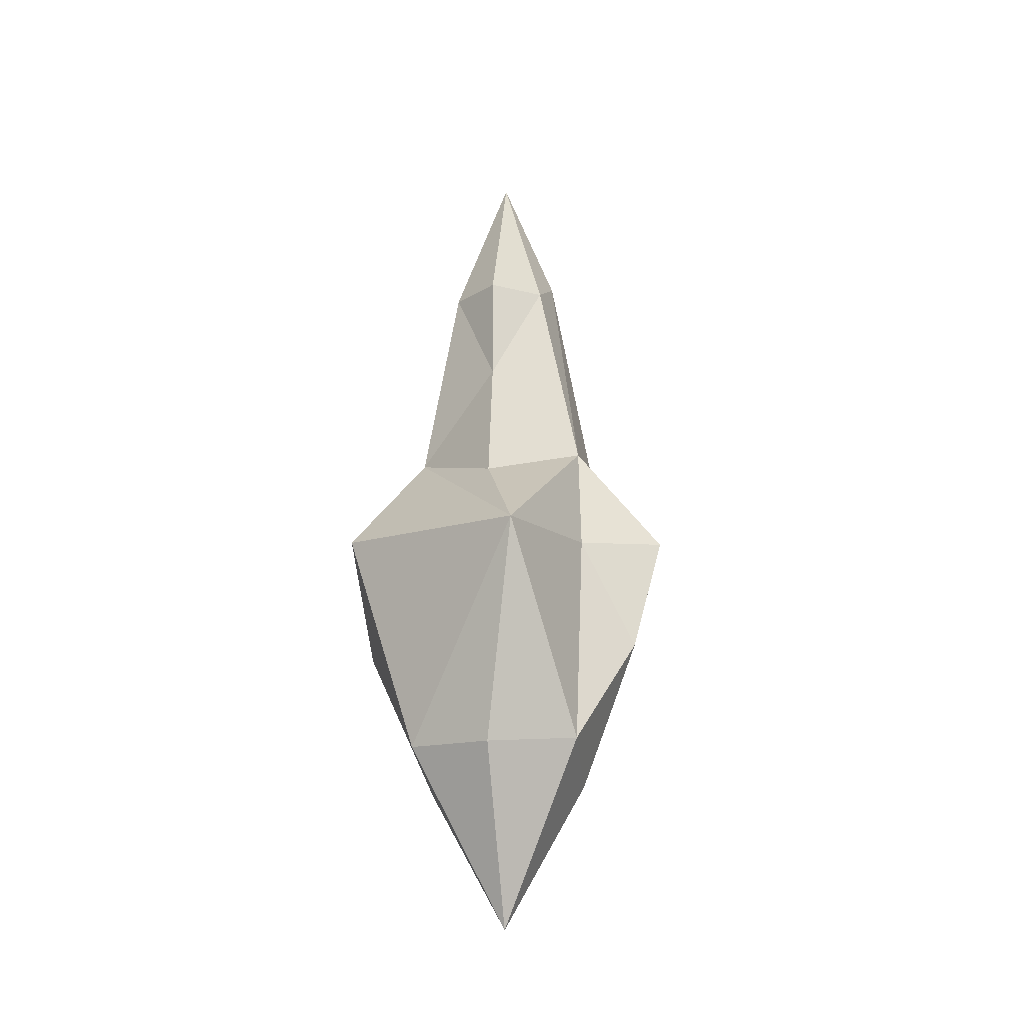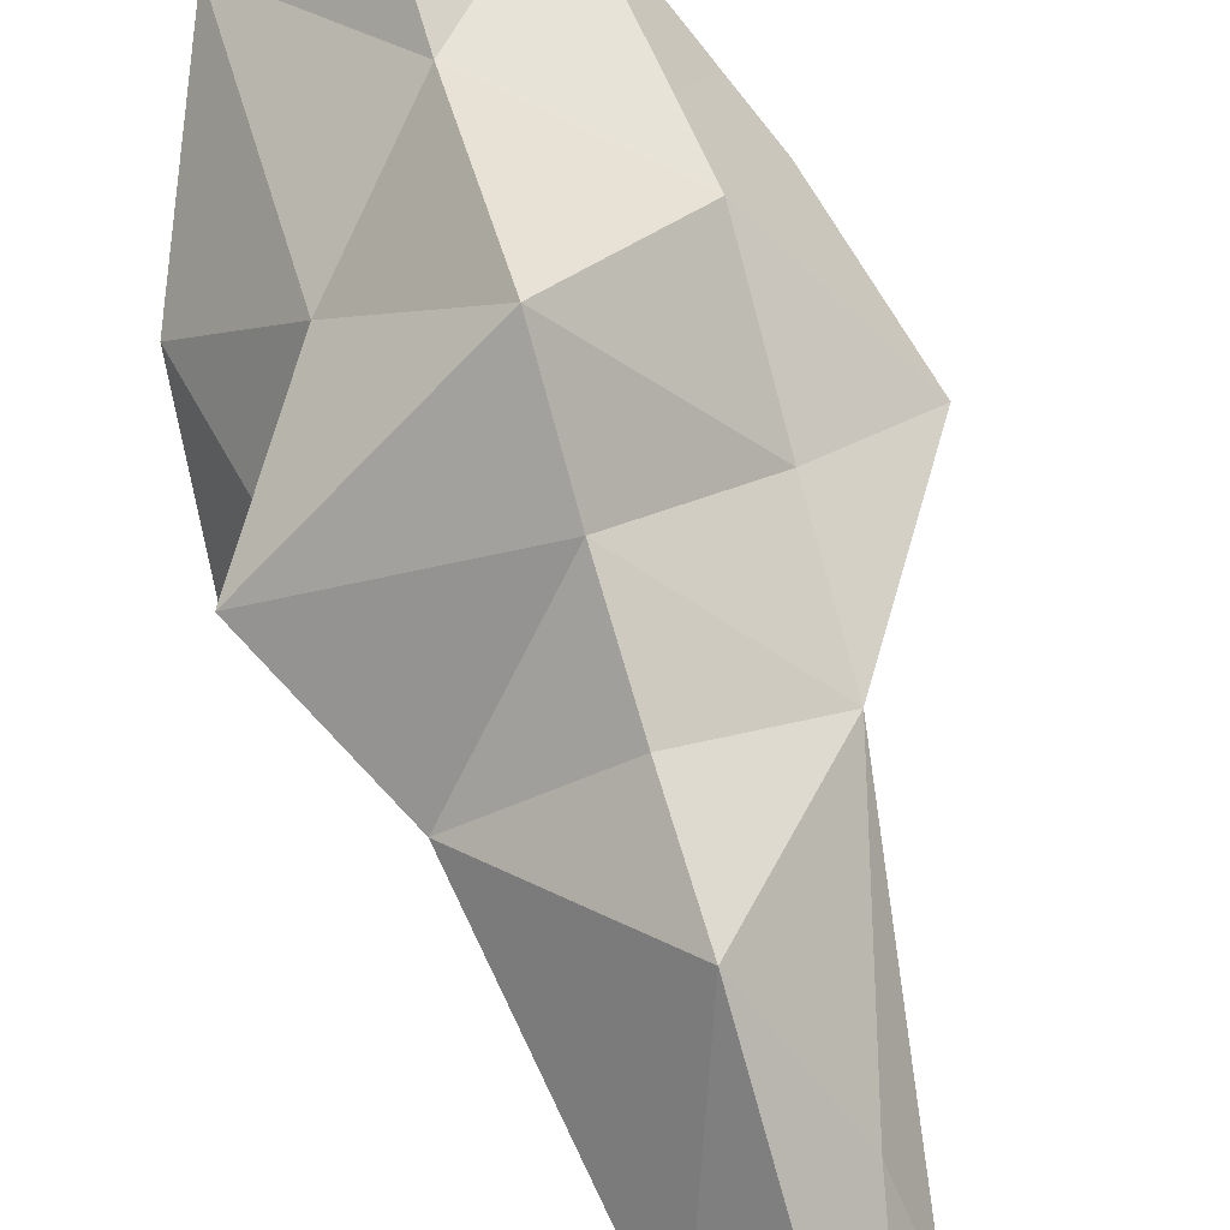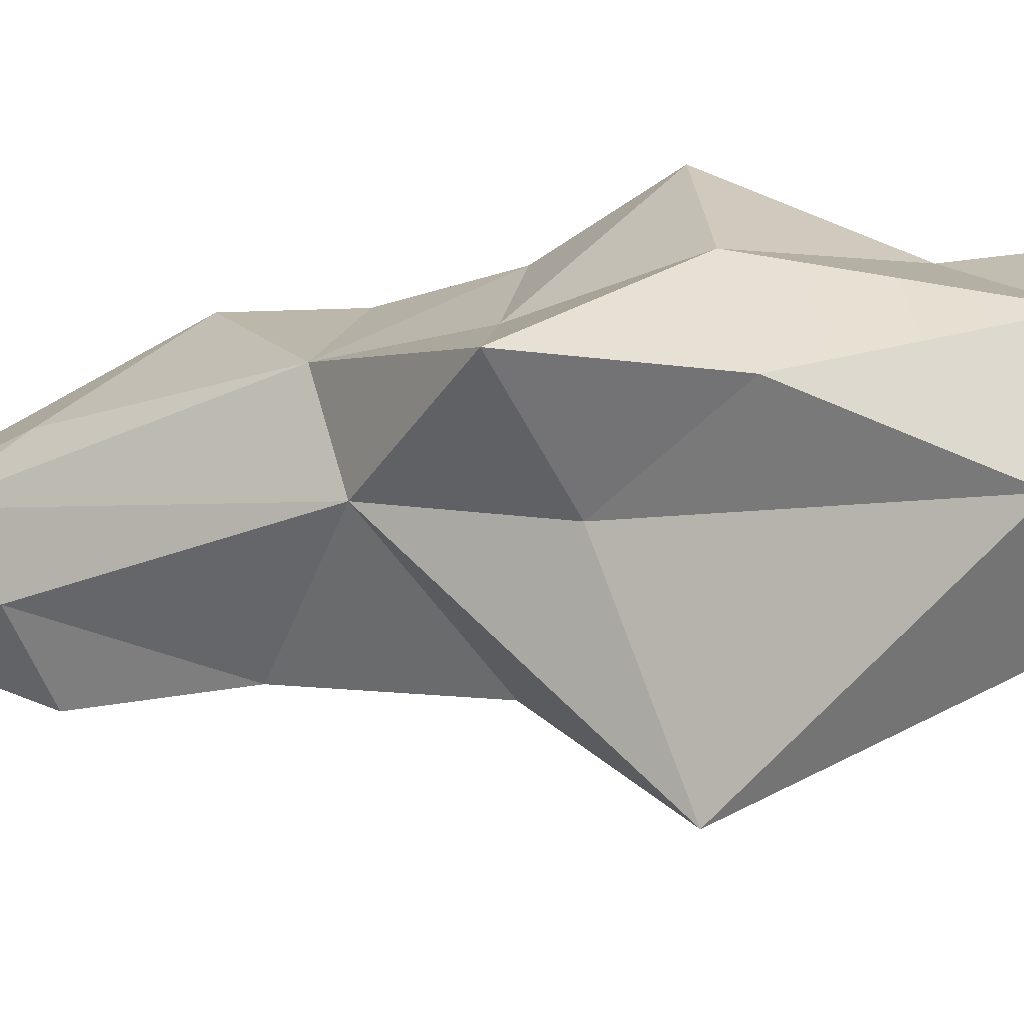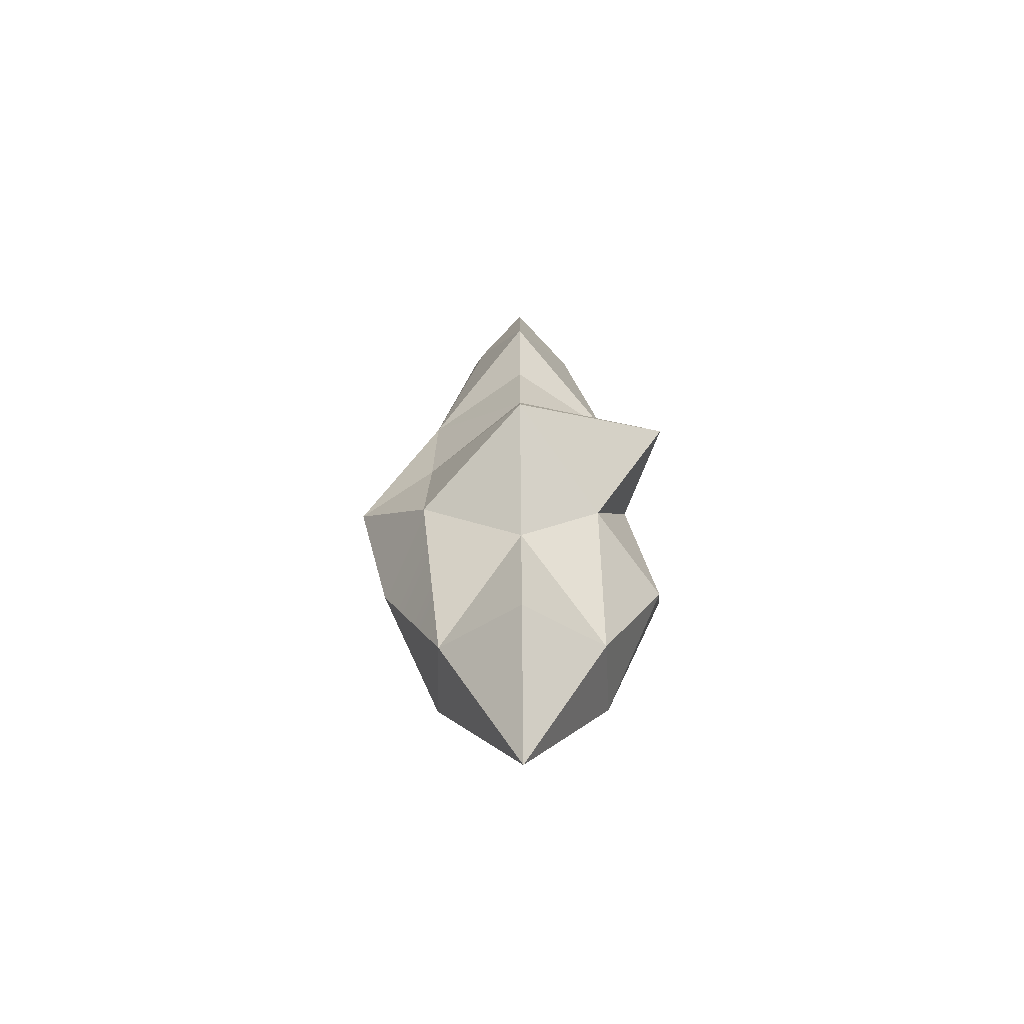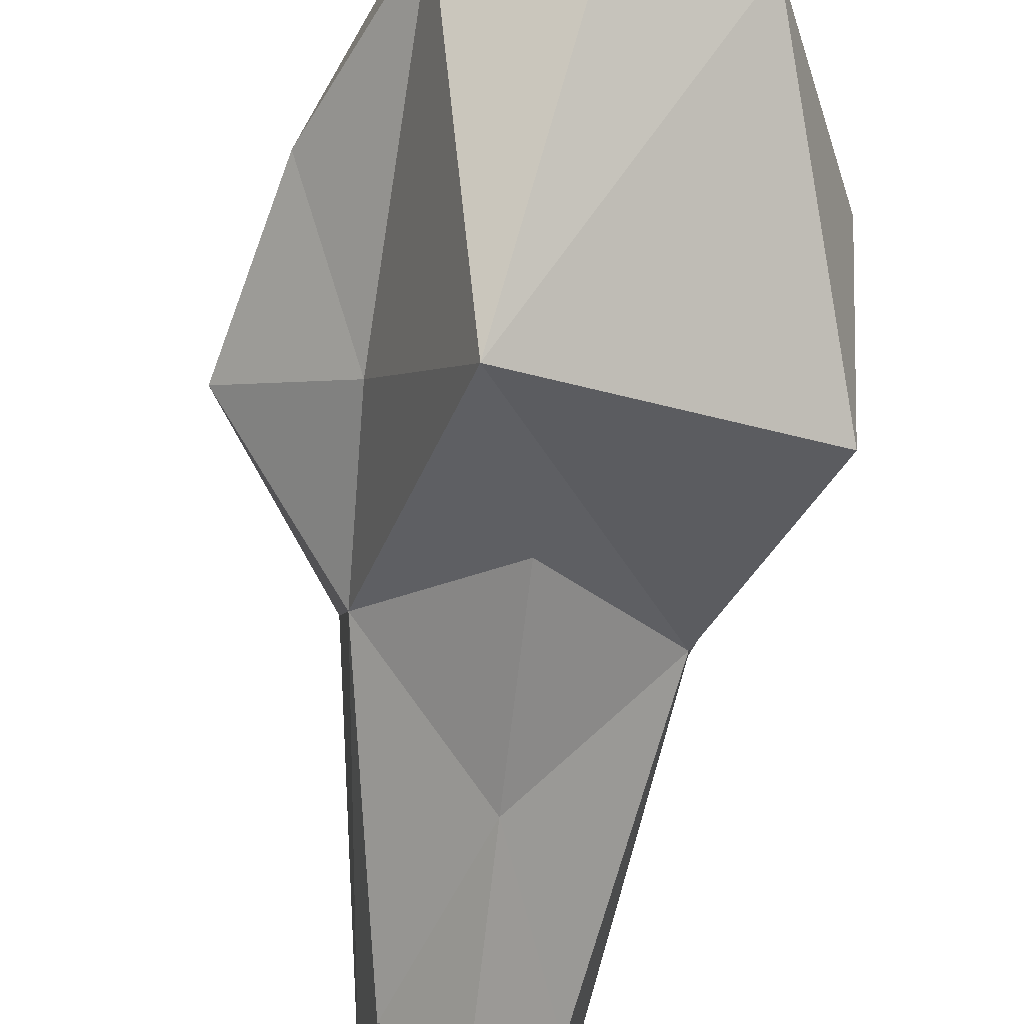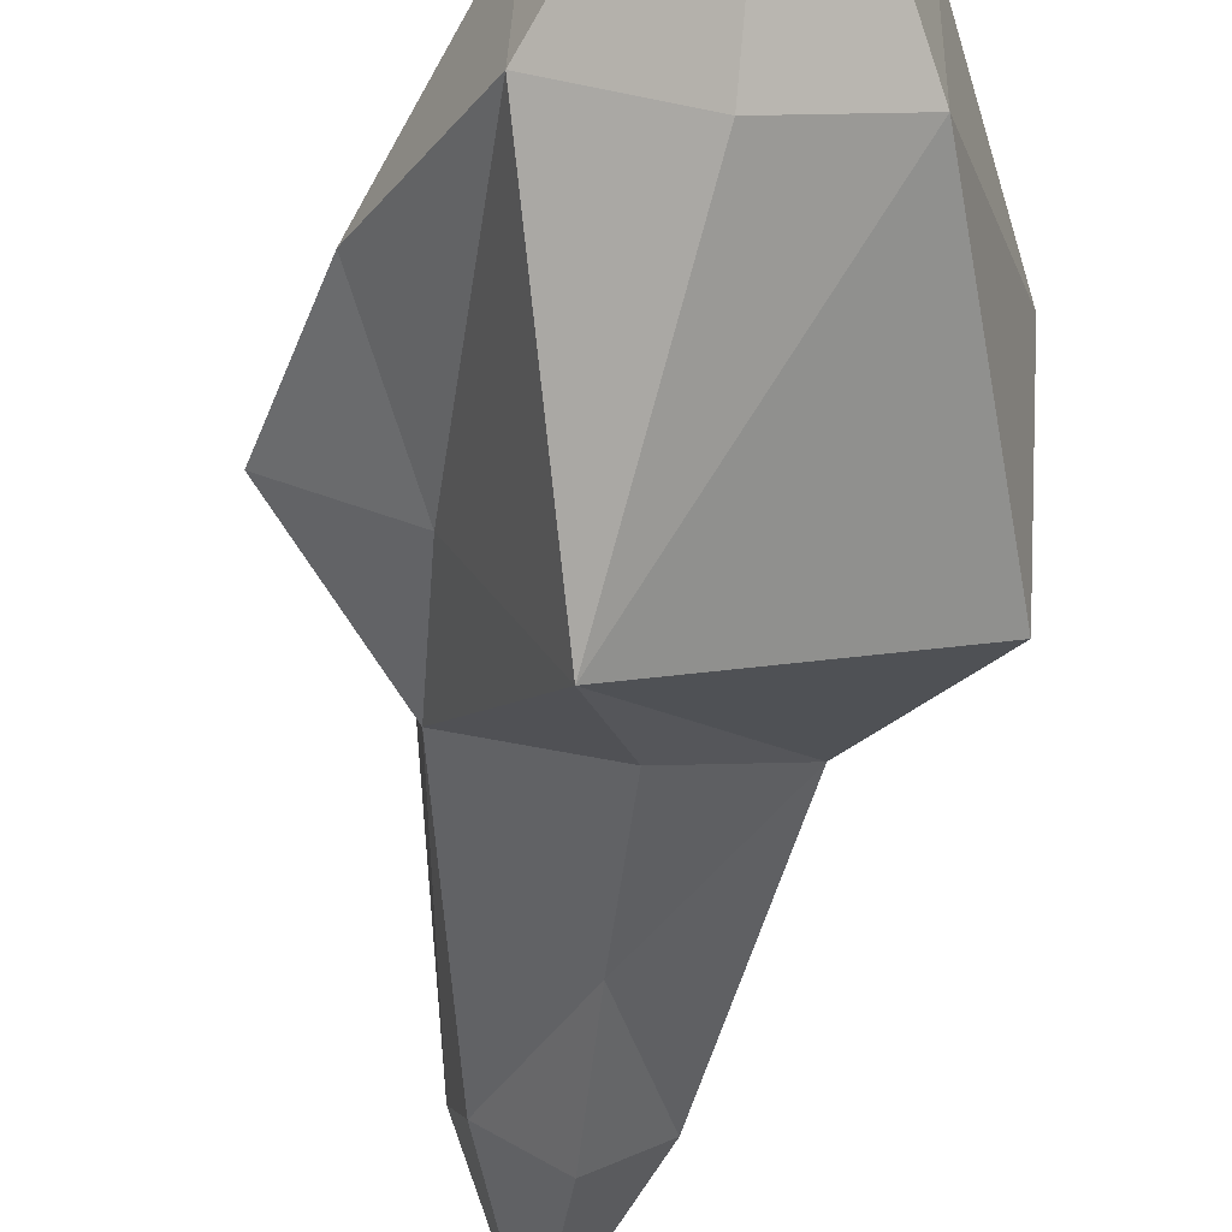
<metadata>
{"format":"obj","ext":"obj","renderer":"f3d","projection":"perspective","resolution":1024,"background":"white","views":[{"elev":-28.7,"azim":8.8,"up":"+Z"},{"elev":78.1,"azim":-16.8,"up":"+Y"},{"elev":-20.1,"azim":110.0,"up":"+Y"},{"elev":-58.7,"azim":-179.3,"up":"+Z"},{"elev":-78.2,"azim":173.2,"up":"+Y"},{"elev":-52.5,"azim":173.7,"up":"+Y"}]}
</metadata>
<code>
g Eff_Model_Stone_03
v 0 0.02487 -0.05678
v 0.02617 0.01952 -0.03469
v 0 0.04474 -0.02268
v -0.02291 -0.00723 0.01702
v 0 -0.02305 0.0384
v 0 -0.02926 0.001982
v 0 0.02487 -0.05678
v 0 0.04474 -0.02268
v -0.02063 0.0178 -0.03469
v -0.02222 -0.01747 -0.07535
v 0.00989 -0.05215 -0.02613
v 0 -0.02798 -0.07894
v 0 0.03293 0.04716
v 0.02437 0.0125 0.02246
v 0.01171 0.014 0.06916
v -0.02437 0.0125 0.02246
v 0 0.03293 0.04716
v -0.01452 0.003 0.08412
v 0.02291 -0.00723 0.01702
v 0 -0.02926 0.001982
v 0 -0.02305 0.0384
v 0.02222 -0.01747 -0.07535
v 0 -0.02798 -0.07894
v 0.00989 -0.05215 -0.02613
v -0.01452 0.003 0.08412
v -0.02291 -0.00723 0.01702
v -0.02437 0.0125 0.02246
v 0 0.02487 -0.05678
v -0.02063 0.0178 -0.03469
v -0.02108 0.006576 -0.08057
v 0.01452 0.003 0.08412
v 0.02437 0.0125 0.02246
v 0.02291 -0.00723 0.01702
v 0 0.04474 -0.02268
v 0.02617 0.01952 -0.03469
v 0.02523 0.01374 -0.004753
v 0.02291 -0.00723 0.01702
v 0 -0.02305 0.0384
v 0.01266 -0.01175 0.07234
v -0.01452 0.003 0.08412
v -0.01266 -0.01175 0.07234
v -0.02291 -0.00723 0.01702
v -0.02222 -0.01747 -0.07535
v -0.03966 -0.0243 -0.01581
v 0.00989 -0.05215 -0.02613
v -0.02948 0.00209 -0.009539
v -0.03723 -0.003123 -0.0431
v -0.02063 0.0178 -0.03469
v 0.02222 -0.01747 -0.07535
v 0.00989 -0.05215 -0.02613
v 0.02422 -0.01456 -0.01581
v 0.02422 -0.01456 -0.01581
v 0.04513 0.00209 -0.009539
v 0.03723 -0.003123 -0.0431
v 0 0.03293 0.04716
v -0.02437 0.0125 0.02246
v 0 0.03019 0.02352
v 0.02437 0.0125 0.02246
v 0 0.03293 0.04716
v 0 0.03019 0.02352
v -0.02437 0.0125 0.02246
v -0.02291 -0.00723 0.01702
v -0.02948 0.00209 -0.009539
v -0.03966 -0.0243 -0.01581
v -0.02291 -0.00723 0.01702
v 0.00989 -0.05215 -0.02613
v 0 0.001425 -0.1207
v 0 0.02403 -0.08731
v -0.02108 0.006576 -0.08057
v 0 0.001425 -0.1207
v 0.02108 0.006576 -0.08057
v 0 0.02403 -0.08731
v 0 0.001425 -0.1207
v 0.02222 -0.01747 -0.07535
v 0.02108 0.006576 -0.08057
v 0.03723 -0.003123 -0.0431
v 0.02222 -0.01747 -0.07535
v 0.02422 -0.01456 -0.01581
v 0 0.001425 0.124
v 0.01266 -0.01175 0.07234
v 0 -0.02367 0.06905
v 0 0.03293 0.04716
v 0.01171 0.014 0.06916
v 0 0.001425 0.124
v 0 0.001425 -0.1207
v -0.02108 0.006576 -0.08057
v -0.02222 -0.01747 -0.07535
v -0.03723 -0.003123 -0.0431
v -0.03966 -0.0243 -0.01581
v -0.02222 -0.01747 -0.07535
v 0 0.04474 -0.02268
v 0 0.03315 0.000192
v -0.03922 0.02622 -0.004753
v 0 0.04474 -0.02268
v 0.02523 0.01374 -0.004753
v 0 0.03315 0.000192
v 0 0.03315 0.000192
v -0.02437 0.0125 0.02246
v -0.03922 0.02622 -0.004753
v -0.03922 0.02622 -0.004753
v -0.02437 0.0125 0.02246
v -0.02948 0.00209 -0.009539
v 0.02108 0.006576 -0.08057
v 0.02222 -0.01747 -0.07535
v 0.03723 -0.003123 -0.0431
v 0.02291 -0.00723 0.01702
v 0.04513 0.00209 -0.009539
v 0.02422 -0.01456 -0.01581
v 0.02422 -0.01456 -0.01581
v 0.00989 -0.05215 -0.02613
v 0.02291 -0.00723 0.01702
v -0.02291 -0.00723 0.01702
v -0.03966 -0.0243 -0.01581
v -0.02948 0.00209 -0.009539
v -0.03966 -0.0243 -0.01581
v -0.03723 -0.003123 -0.0431
v -0.02948 0.00209 -0.009539
v 0.02437 0.0125 0.02246
v 0.04513 0.00209 -0.009539
v 0.02291 -0.00723 0.01702
v 0 0.03315 0.000192
v 0.02523 0.01374 -0.004753
v 0.02437 0.0125 0.02246
v 0.01452 0.003 0.08412
v 0.01266 -0.01175 0.07234
v 0 0.001425 0.124
v 0.01452 0.003 0.08412
v 0.02291 -0.00723 0.01702
v 0.01266 -0.01175 0.07234
v -0.02291 -0.00723 0.01702
v -0.01266 -0.01175 0.07234
v 0 -0.02305 0.0384
v -0.01266 -0.01175 0.07234
v 0 0.001425 0.124
v 0 -0.02367 0.06905
v 0 0.001425 -0.1207
v -0.02222 -0.01747 -0.07535
v 0 -0.02798 -0.07894
v 0 0.001425 -0.1207
v 0 -0.02798 -0.07894
v 0.02222 -0.01747 -0.07535
v 0 0.02403 -0.08731
v 0 0.02487 -0.05678
v -0.02108 0.006576 -0.08057
v 0 0.02403 -0.08731
v 0.02108 0.006576 -0.08057
v 0 0.02487 -0.05678
v 0 0.04474 -0.02268
v -0.03922 0.02622 -0.004753
v -0.02063 0.0178 -0.03469
v -0.02063 0.0178 -0.03469
v -0.03922 0.02622 -0.004753
v -0.02948 0.00209 -0.009539
v 0 0.03293 0.04716
v 0 0.001425 0.124
v -0.01452 0.003 0.08412
v -0.01452 0.003 0.08412
v 0 0.001425 0.124
v -0.01266 -0.01175 0.07234
v 0 0.02487 -0.05678
v 0.02108 0.006576 -0.08057
v 0.02617 0.01952 -0.03469
v -0.02108 0.006576 -0.08057
v -0.03723 -0.003123 -0.0431
v -0.02222 -0.01747 -0.07535
v -0.03723 -0.003123 -0.0431
v -0.02108 0.006576 -0.08057
v -0.02063 0.0178 -0.03469
v -0.02291 -0.00723 0.01702
v 0 -0.02926 0.001982
v 0.00989 -0.05215 -0.02613
v 0.02291 -0.00723 0.01702
v 0.00989 -0.05215 -0.02613
v 0 -0.02926 0.001982
v 0.02523 0.01374 -0.004753
v 0.04513 0.00209 -0.009539
v 0.02437 0.0125 0.02246
v 0.02617 0.01952 -0.03469
v 0.04513 0.00209 -0.009539
v 0.02523 0.01374 -0.004753
v -0.01266 -0.01175 0.07234
v 0 -0.02367 0.06905
v 0 -0.02305 0.0384
v 0.01266 -0.01175 0.07234
v 0 -0.02305 0.0384
v 0 -0.02367 0.06905
v 0 0.03315 0.000192
v 0 0.03019 0.02352
v -0.02437 0.0125 0.02246
v 0 0.03315 0.000192
v 0.02437 0.0125 0.02246
v 0 0.03019 0.02352
v 0.01171 0.014 0.06916
v 0.02437 0.0125 0.02246
v 0.01452 0.003 0.08412
v 0.01171 0.014 0.06916
v 0.01452 0.003 0.08412
v 0 0.001425 0.124
v 0.04513 0.00209 -0.009539
v 0.02617 0.01952 -0.03469
v 0.03723 -0.003123 -0.0431
v 0.02108 0.006576 -0.08057
g Eff_Model_Stone_03_0
f 3 2 1
f 6 5 4
f 9 8 7
f 12 11 10
f 15 14 13
f 18 17 16
f 21 20 19
f 24 23 22
f 27 26 25
f 30 29 28
f 33 32 31
f 36 35 34
f 39 38 37
f 42 41 40
f 45 44 43
f 48 47 46
f 51 50 49
f 54 53 52
f 57 56 55
f 60 59 58
f 63 62 61
f 66 65 64
f 69 68 67
f 72 71 70
f 75 74 73
f 78 77 76
f 81 80 79
f 84 83 82
f 87 86 85
f 90 89 88
f 93 92 91
f 96 95 94
f 99 98 97
f 102 101 100
f 105 104 103
f 108 107 106
f 111 110 109
f 114 113 112
f 117 116 115
f 120 119 118
f 123 122 121
f 126 125 124
f 129 128 127
f 132 131 130
f 135 134 133
f 138 137 136
f 141 140 139
f 144 143 142
f 147 146 145
f 150 149 148
f 153 152 151
f 156 155 154
f 159 158 157
f 162 161 160
f 165 164 163
f 168 167 166
f 171 170 169
f 174 173 172
f 177 176 175
f 180 179 178
f 183 182 181
f 186 185 184
f 189 188 187
f 192 191 190
f 195 194 193
f 198 197 196
f 201 200 199
f 202 200 201

</code>
